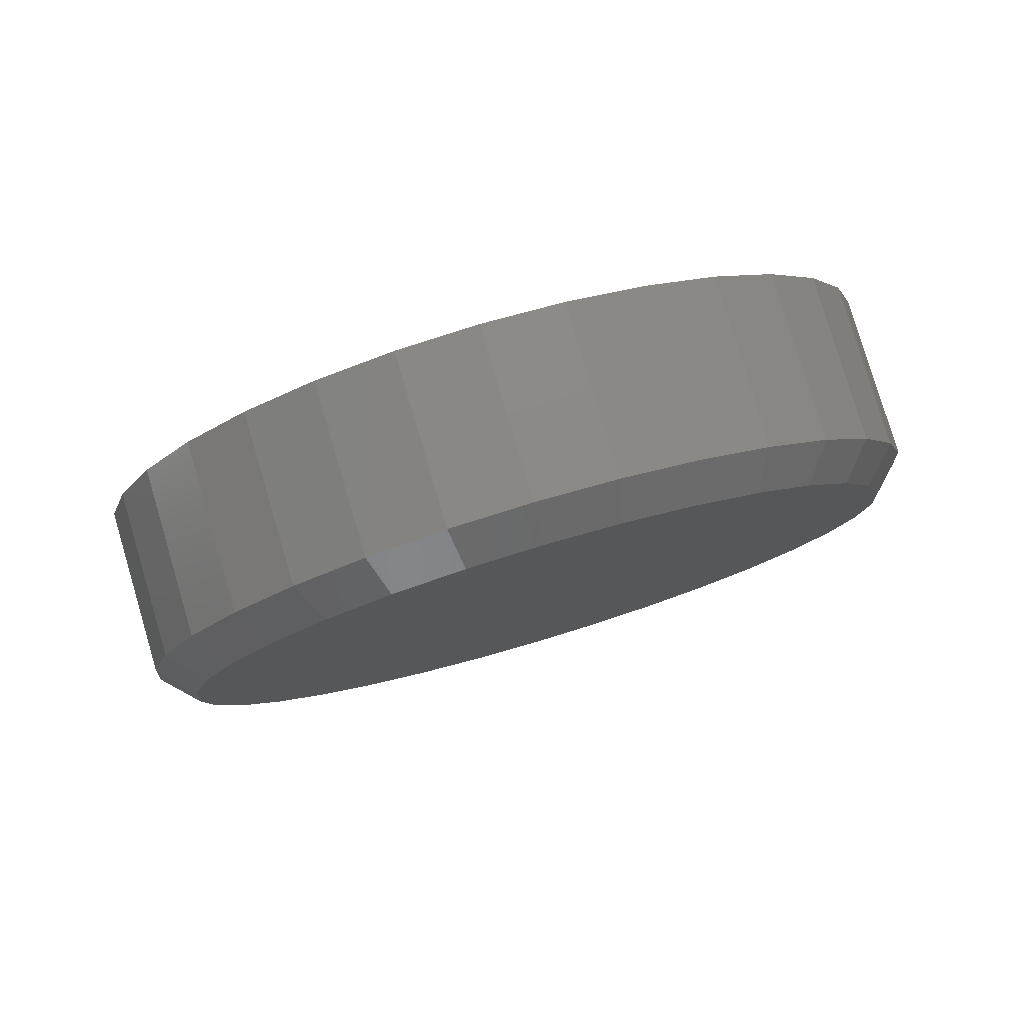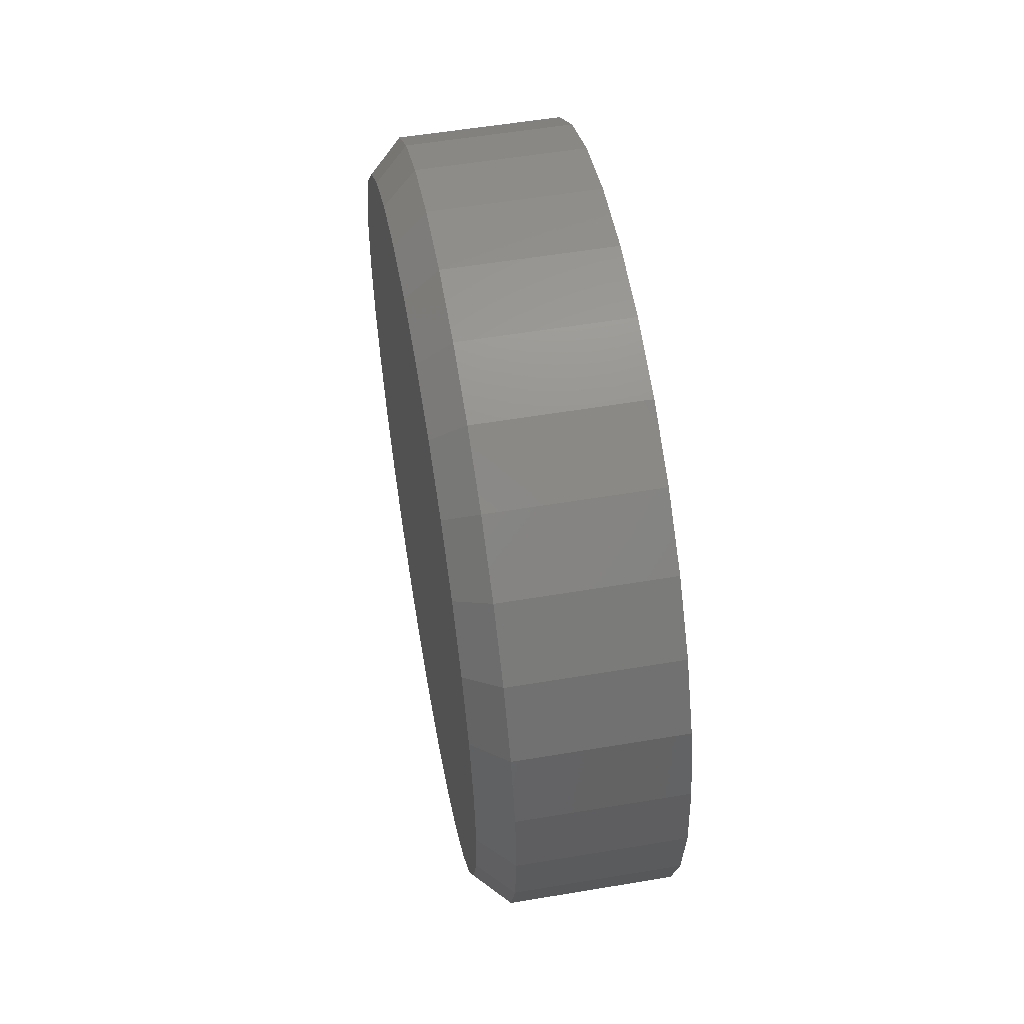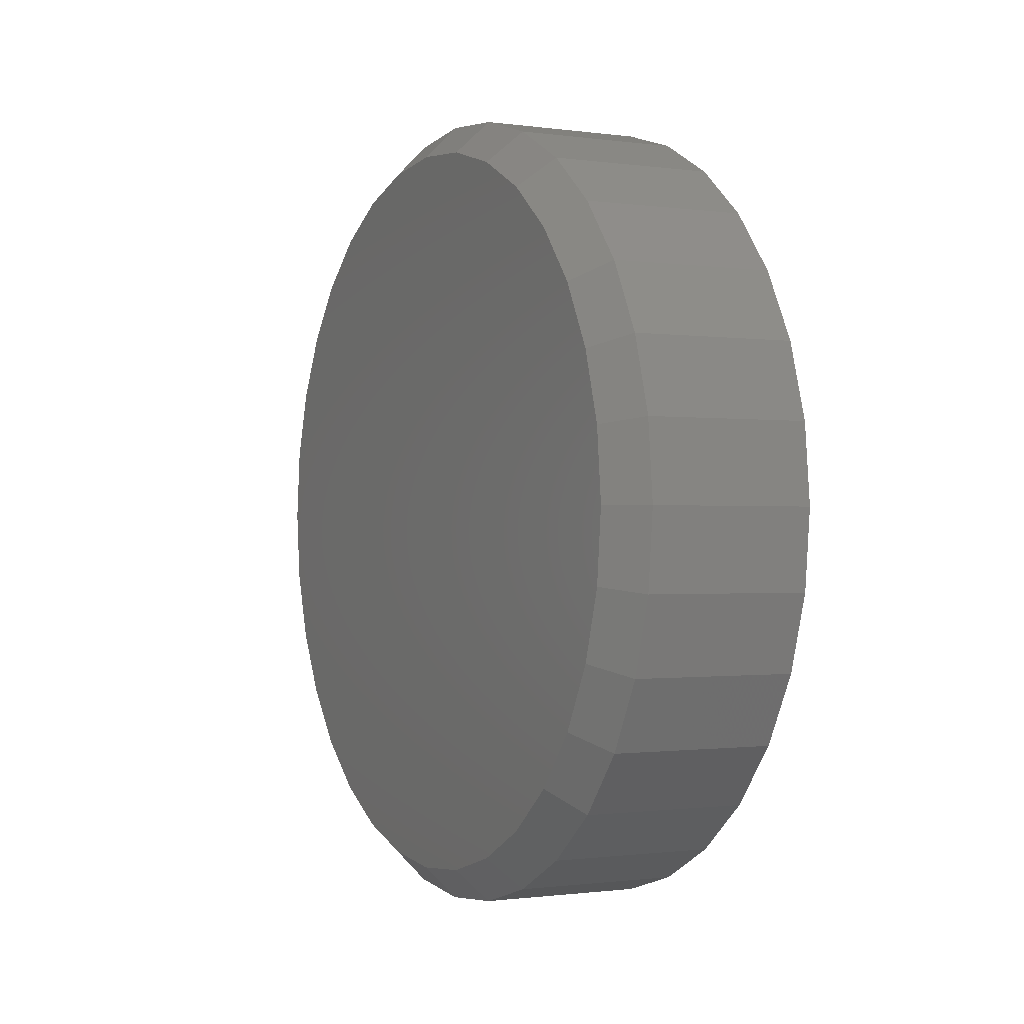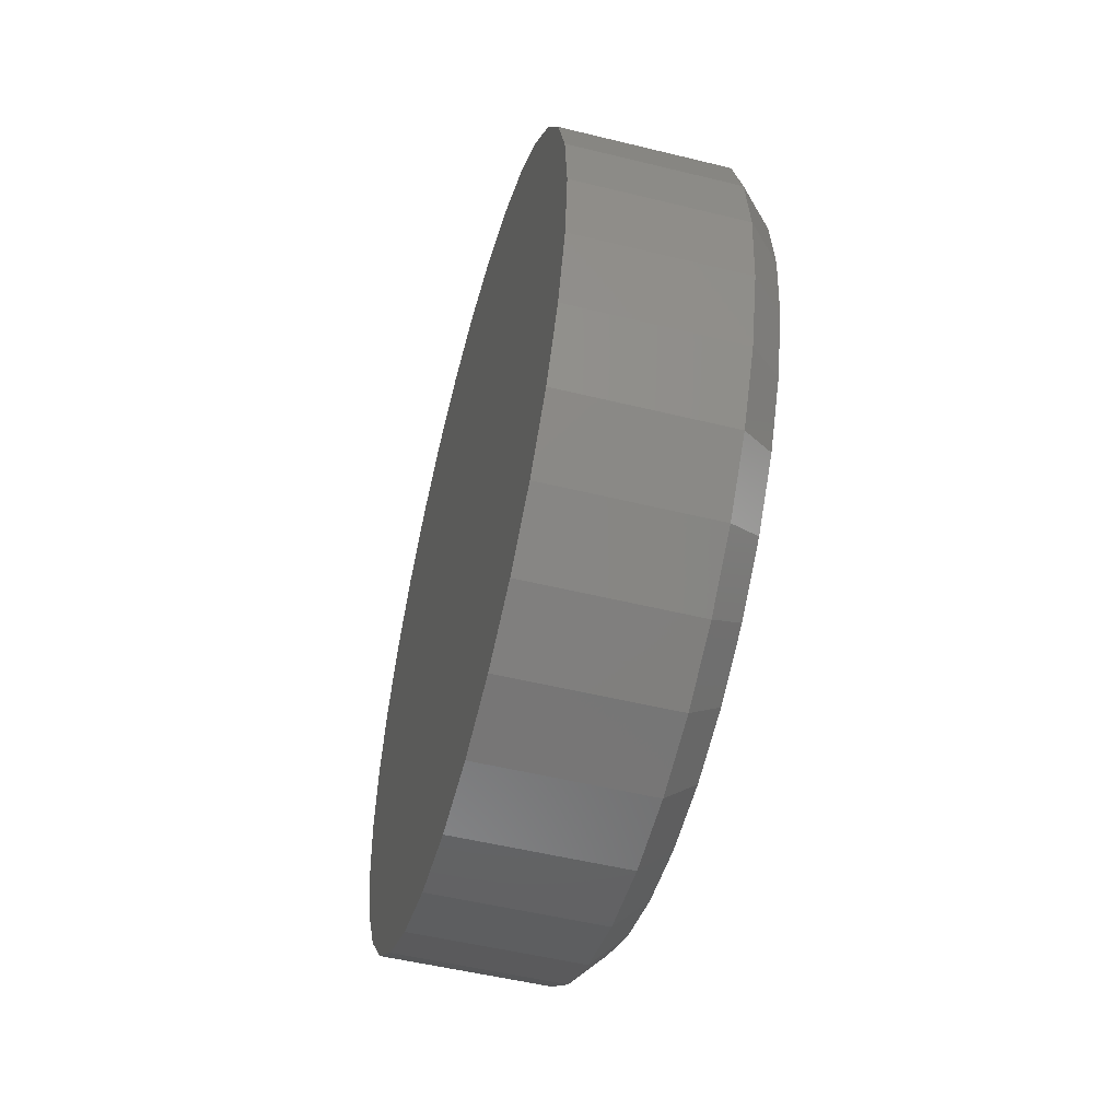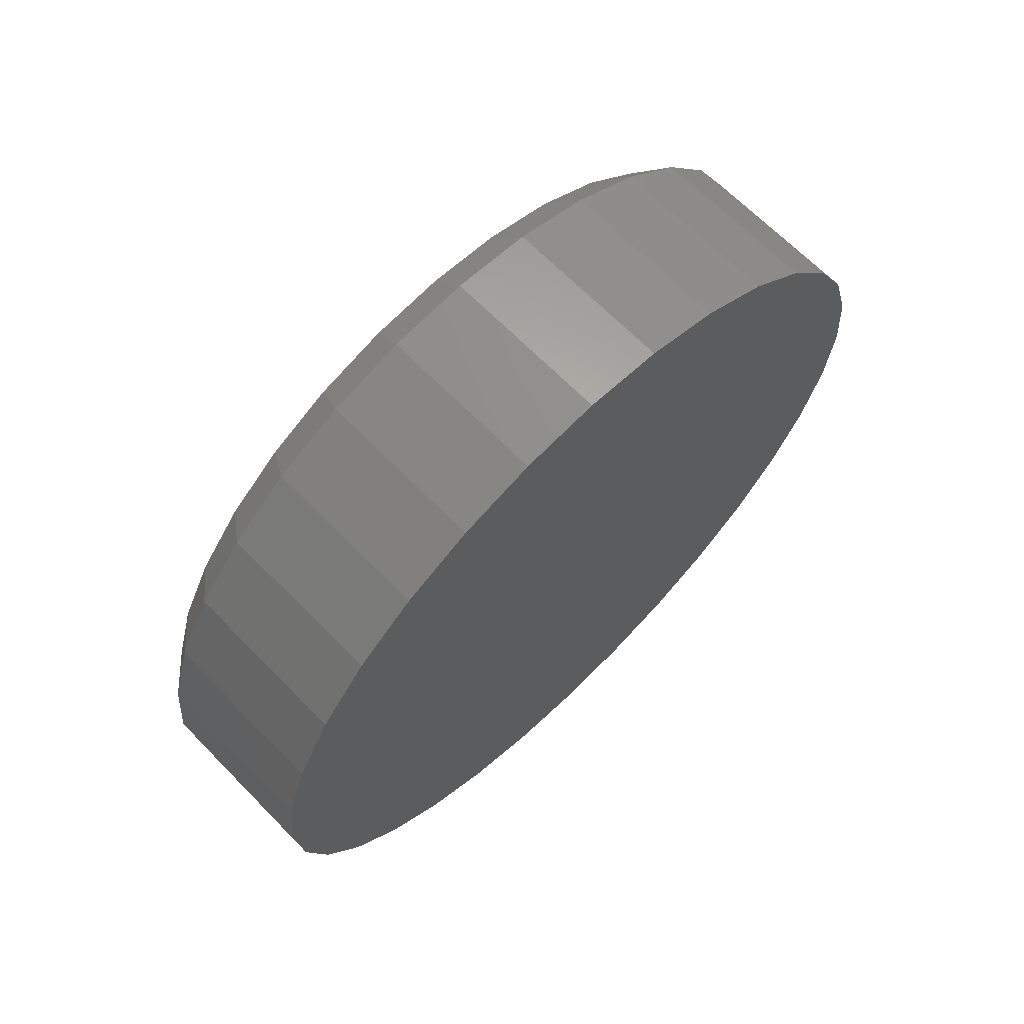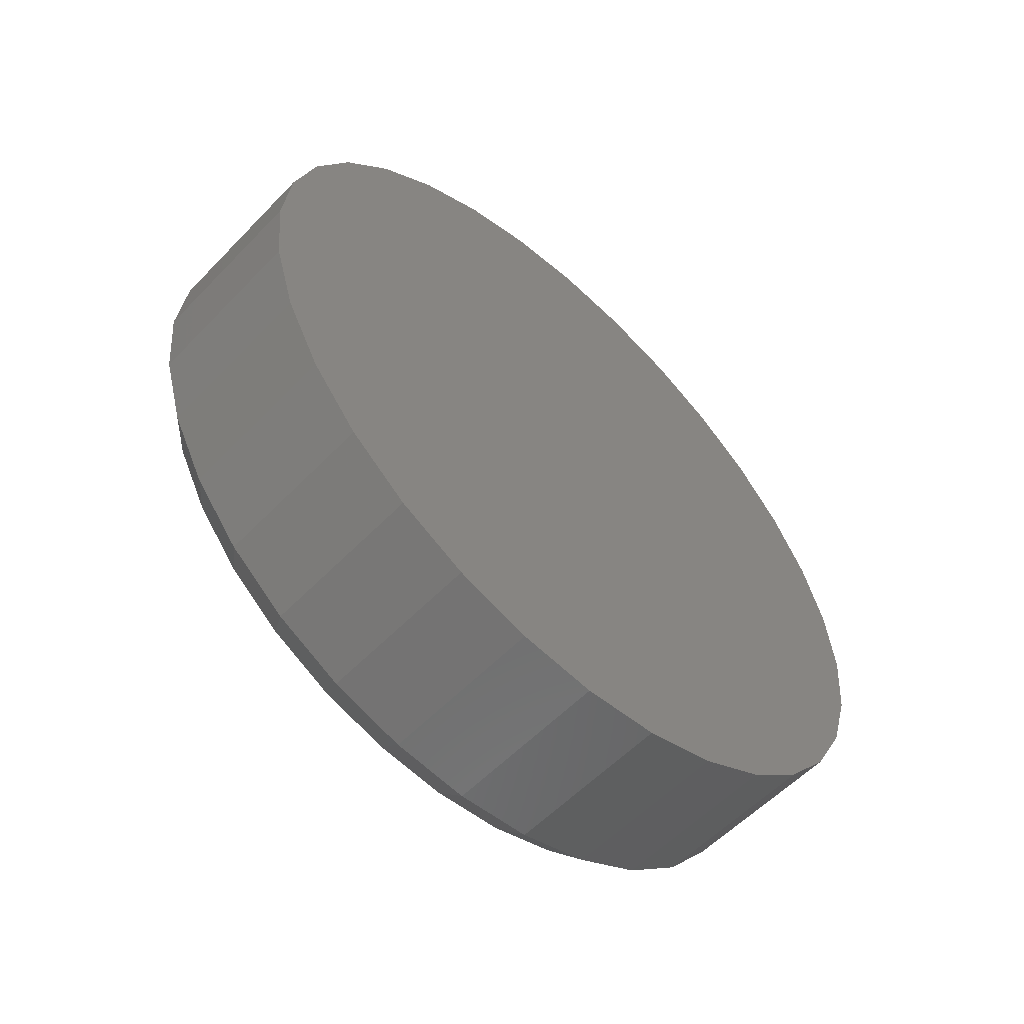
<metadata>
{"format":"stl","ext":"stl","renderer":"f3d","projection":"perspective","resolution":1024,"background":"white","views":[{"elev":79.8,"azim":73.5,"up":"+Y"},{"elev":55.6,"azim":170.0,"up":"+Z"},{"elev":-0.9,"azim":153.0,"up":"+Y"},{"elev":-52.2,"azim":-14.8,"up":"+Y"},{"elev":66.8,"azim":-134.4,"up":"+Y"},{"elev":-57.1,"azim":-133.2,"up":"+Z"}]}
</metadata>
<code>
# stl→obj: 96 verts, 188 faces
v 0.04688 0.5173 0.08625
v 0.04688 0.5511 0.08625
v 0.04688 0.5342 0.08791
v 0.04688 0.5011 0.08132
v 0.04688 0.5673 0.08132
v 0.04688 0.4861 0.07332
v 0.04688 0.5823 0.07332
v 0.04688 0.473 0.06255
v 0.04688 0.5954 0.06255
v 0.04688 0.5954 -0.05992
v 0.04688 0.4861 -0.07069
v 0.04688 0.5823 -0.07069
v 0.04688 0.5011 -0.07869
v 0.04688 0.5673 -0.07869
v 0.04688 0.5173 -0.08362
v 0.04688 0.5511 -0.08362
v 0.04688 0.5342 -0.08528
v 0.04688 0.6062 0.04943
v 0.04688 0.4622 0.04943
v 0.04688 0.6142 0.03445
v 0.04688 0.4542 0.03445
v 0.04688 0.6191 0.01821
v 0.04688 0.4493 0.01821
v 0.04688 0.6208 0.001316
v 0.04688 0.4476 0.001316
v 0.04688 0.6191 -0.01558
v 0.04688 0.4493 -0.01558
v 0.04688 0.6142 -0.03182
v 0.04688 0.4542 -0.03182
v 0.04688 0.6062 -0.04679
v 0.04688 0.4622 -0.04679
v 0.04688 0.473 -0.05992
v -1.041e-17 0.6286 0.001316
v 0.03906 0.6286 0.001316
v -9.386e-18 0.6268 -0.0171
v 0.03906 0.6268 -0.0171
v -8.403e-18 0.6214 -0.03481
v 0.03906 0.6214 -0.03481
v -7.497e-18 0.6127 -0.05113
v 0.03906 0.6127 -0.05113
v -6.703e-18 0.601 -0.06544
v 0.03906 0.601 -0.06544
v -6.051e-18 0.5867 -0.07718
v 0.03906 0.5867 -0.07718
v -5.567e-18 0.5703 -0.08591
v 0.03906 0.5703 -0.08591
v -5.268e-18 0.5526 -0.09128
v 0.03906 0.5526 -0.09128
v -5.168e-18 0.5342 -0.09309
v 0.03906 0.5342 -0.09309
v -5.268e-18 0.5158 -0.09128
v 0.03906 0.5158 -0.09128
v -5.567e-18 0.4981 -0.08591
v 0.03906 0.4981 -0.08591
v -6.051e-18 0.4818 -0.07718
v 0.03906 0.4818 -0.07718
v -6.703e-18 0.4675 -0.06544
v 0.03906 0.4675 -0.06544
v -7.497e-18 0.4557 -0.05113
v 0.03906 0.4557 -0.05113
v -8.403e-18 0.447 -0.03481
v 0.03906 0.447 -0.03481
v -9.386e-18 0.4416 -0.0171
v 0.03906 0.4416 -0.0171
v -1.041e-17 0.4398 0.001316
v 0.03906 0.4398 0.001316
v -1.143e-17 0.4416 0.01973
v 0.03906 0.4416 0.01973
v -1.241e-17 0.447 0.03744
v 0.03906 0.447 0.03744
v -1.332e-17 0.4557 0.05377
v 0.03906 0.4557 0.05377
v -1.411e-17 0.4675 0.06807
v 0.03906 0.4675 0.06807
v -1.477e-17 0.4818 0.07981
v 0.03906 0.4818 0.07981
v -1.525e-17 0.4981 0.08854
v 0.03906 0.4981 0.08854
v -1.555e-17 0.5158 0.09391
v 0.03906 0.5158 0.09391
v -1.565e-17 0.5342 0.09572
v 0.03906 0.5342 0.09572
v -1.555e-17 0.5526 0.09391
v 0.03906 0.5526 0.09391
v -1.525e-17 0.5703 0.08854
v 0.03906 0.5703 0.08854
v -1.477e-17 0.5867 0.07981
v 0.03906 0.5867 0.07981
v -1.411e-17 0.601 0.06807
v 0.03906 0.601 0.06807
v -1.332e-17 0.6127 0.05377
v 0.03906 0.6127 0.05377
v -1.241e-17 0.6214 0.03744
v 0.03906 0.6214 0.03744
v -1.143e-17 0.6268 0.01973
v 0.03906 0.6268 0.01973
f 1 2 3
f 2 1 4
f 2 4 5
f 5 4 6
f 5 6 7
f 7 6 8
f 7 8 9
f 10 11 12
f 12 11 13
f 12 13 14
f 14 13 15
f 14 15 16
f 16 15 17
f 9 8 18
f 18 8 19
f 18 19 20
f 20 19 21
f 20 21 22
f 22 21 23
f 22 23 24
f 24 23 25
f 24 25 26
f 26 25 27
f 26 27 28
f 28 27 29
f 28 29 30
f 30 29 31
f 30 31 10
f 10 31 32
f 10 32 11
f 33 34 35
f 35 34 36
f 35 36 37
f 37 36 38
f 37 38 39
f 39 38 40
f 39 40 41
f 41 40 42
f 41 42 43
f 43 42 44
f 43 44 45
f 45 44 46
f 45 46 47
f 47 46 48
f 47 48 49
f 49 48 50
f 49 50 51
f 51 50 52
f 51 52 53
f 53 52 54
f 53 54 55
f 55 54 56
f 55 56 57
f 57 56 58
f 57 58 59
f 59 58 60
f 59 60 61
f 61 60 62
f 61 62 63
f 63 62 64
f 63 64 65
f 65 64 66
f 65 66 67
f 67 66 68
f 67 68 69
f 69 68 70
f 69 70 71
f 71 70 72
f 71 72 73
f 73 72 74
f 73 74 75
f 75 74 76
f 75 76 77
f 77 76 78
f 77 78 79
f 79 78 80
f 79 80 81
f 81 80 82
f 81 82 83
f 83 82 84
f 83 84 85
f 85 84 86
f 85 86 87
f 87 86 88
f 87 88 89
f 89 88 90
f 89 90 91
f 91 90 92
f 91 92 93
f 93 92 94
f 93 94 95
f 95 94 96
f 95 96 33
f 33 96 34
f 25 23 66
f 23 68 66
f 34 96 24
f 96 22 24
f 96 94 20
f 22 96 20
f 92 90 18
f 18 94 92
f 20 94 18
f 88 86 5
f 7 88 5
f 7 9 88
f 84 82 2
f 2 86 84
f 5 86 2
f 80 78 4
f 1 80 4
f 1 3 80
f 76 74 6
f 6 78 76
f 4 78 6
f 72 70 21
f 19 72 21
f 19 8 72
f 23 70 68
f 21 70 23
f 9 18 90
f 90 88 9
f 3 2 82
f 82 80 3
f 8 6 74
f 74 72 8
f 24 26 34
f 26 36 34
f 66 64 25
f 64 27 25
f 64 62 29
f 27 64 29
f 60 58 31
f 31 62 60
f 29 62 31
f 56 54 13
f 11 56 13
f 11 32 56
f 52 50 15
f 15 54 52
f 13 54 15
f 48 46 14
f 16 48 14
f 16 17 48
f 44 42 12
f 12 46 44
f 14 46 12
f 40 38 28
f 30 40 28
f 30 10 40
f 26 38 36
f 28 38 26
f 32 31 58
f 58 56 32
f 17 15 50
f 50 48 17
f 10 12 42
f 42 40 10
f 81 83 79
f 77 79 83
f 85 77 83
f 75 77 85
f 87 75 85
f 45 53 43
f 51 53 45
f 47 51 45
f 49 51 47
f 53 55 43
f 43 55 57
f 43 57 41
f 41 57 59
f 41 59 39
f 39 59 61
f 39 61 37
f 37 61 63
f 37 63 35
f 35 63 65
f 35 65 33
f 33 65 67
f 33 67 95
f 95 67 69
f 95 69 93
f 93 69 71
f 93 71 91
f 91 71 73
f 91 73 89
f 89 73 75
f 89 75 87

</code>
